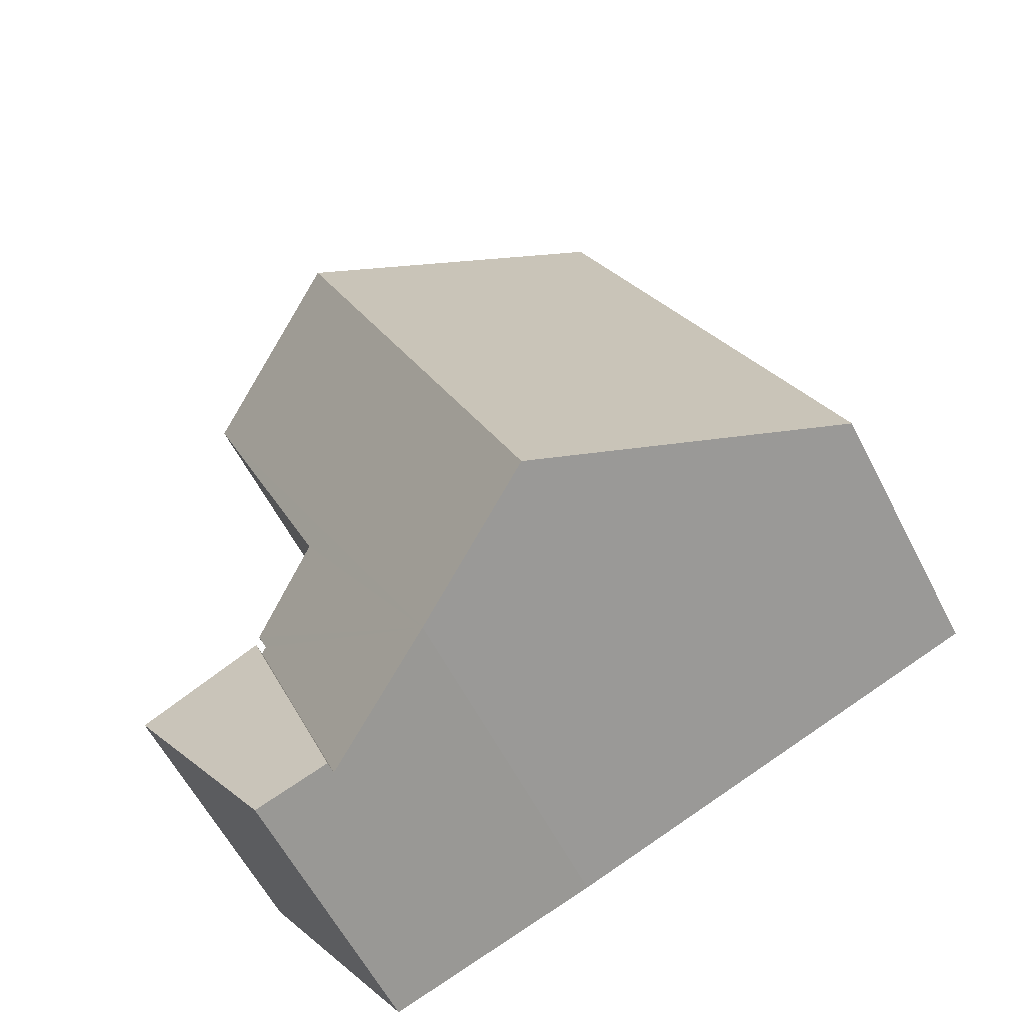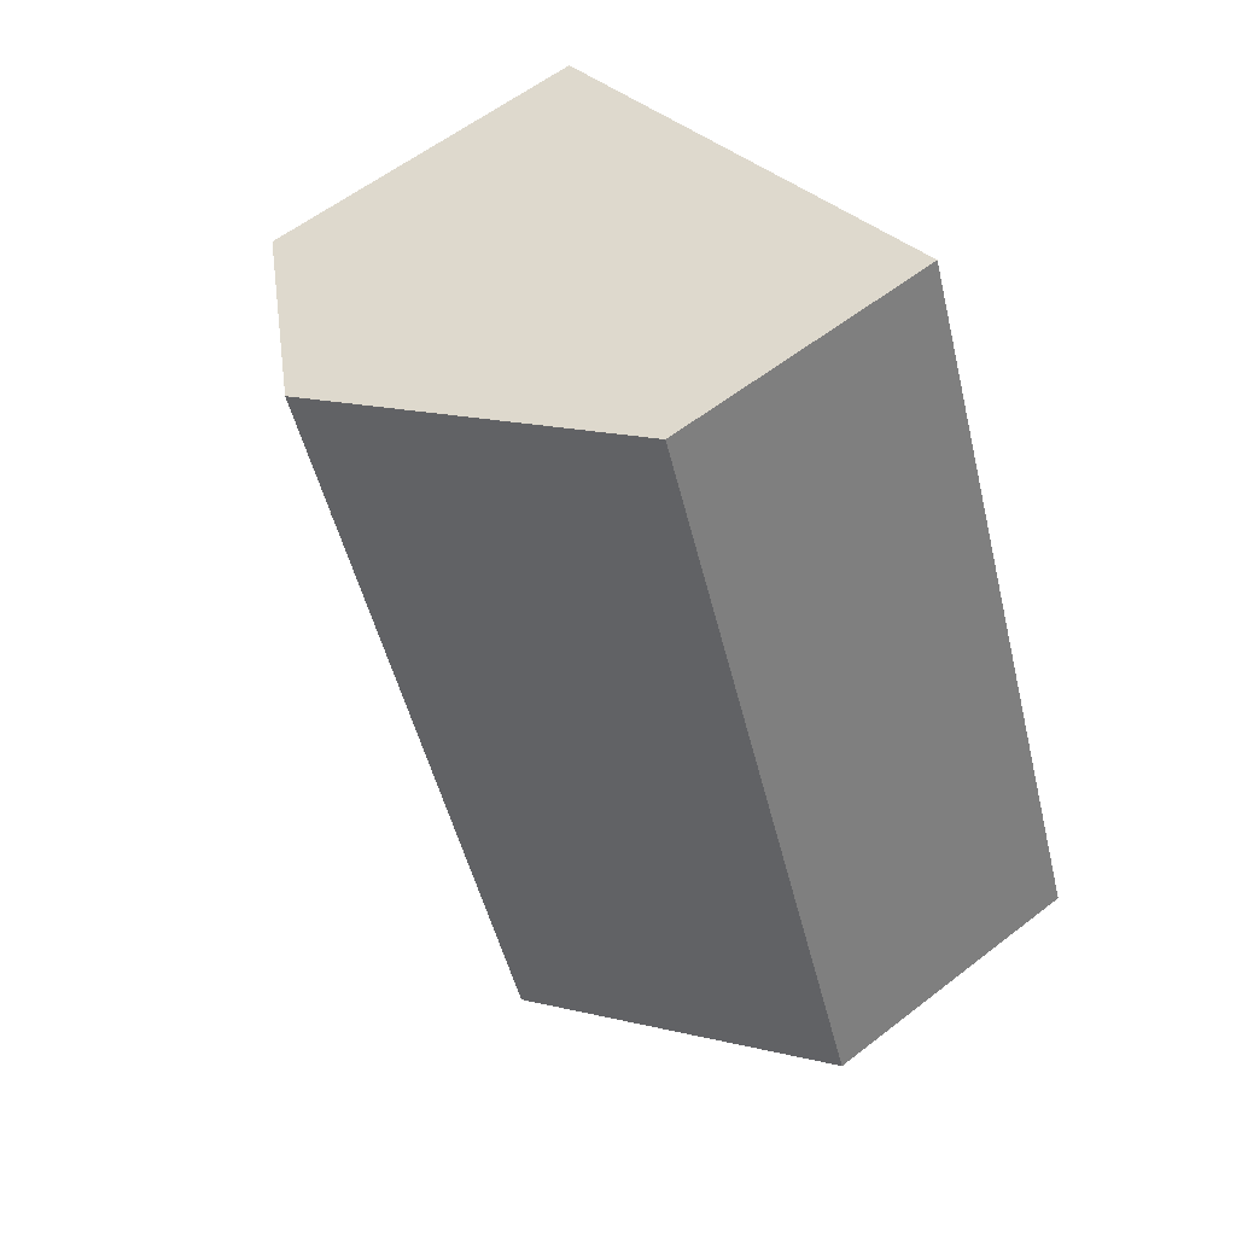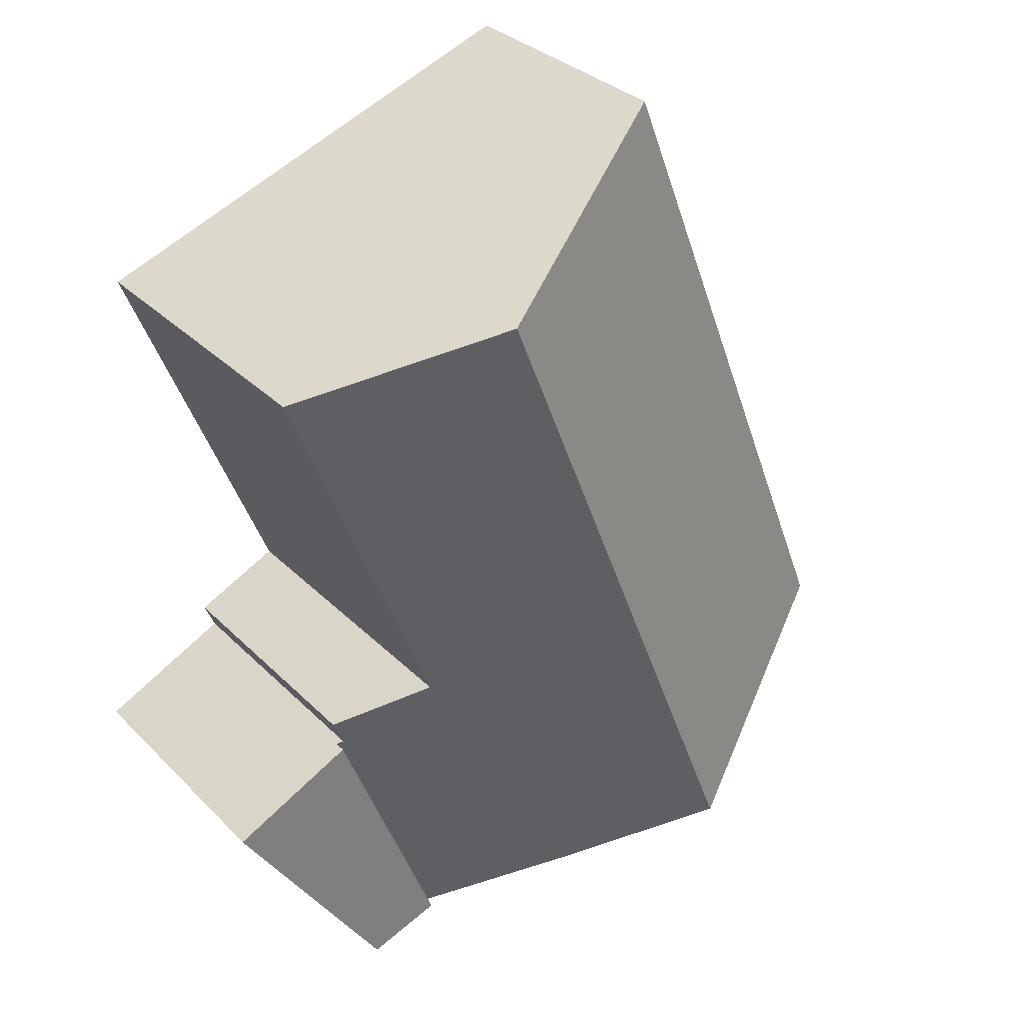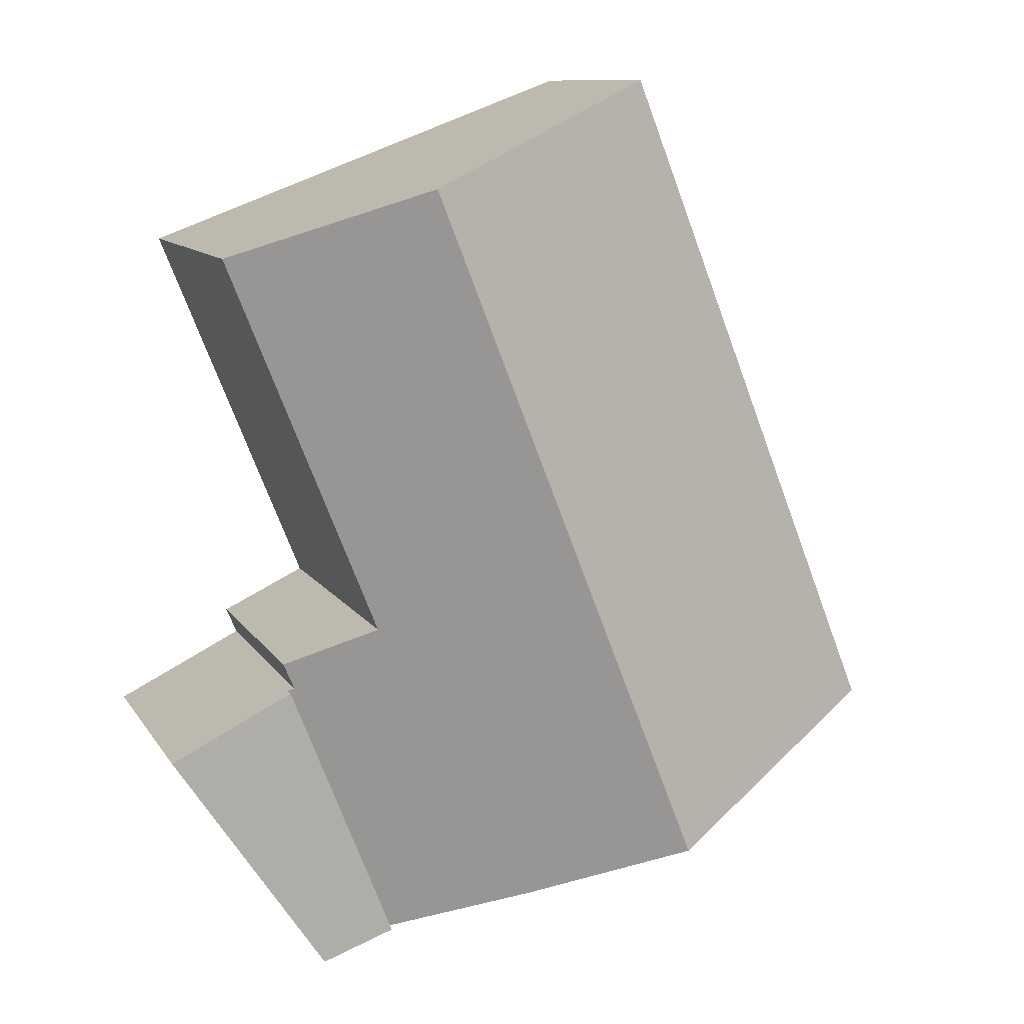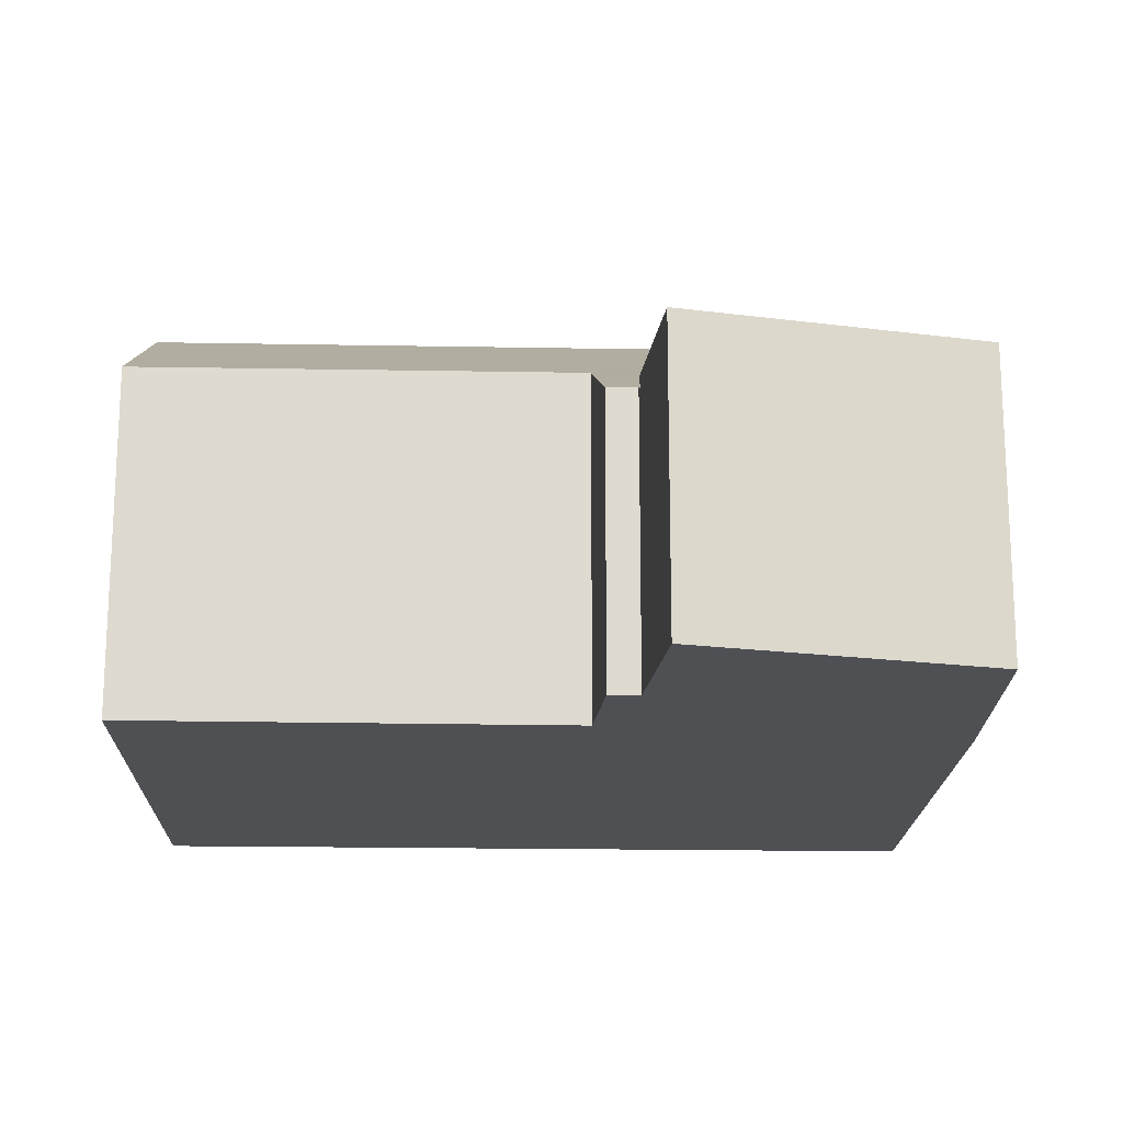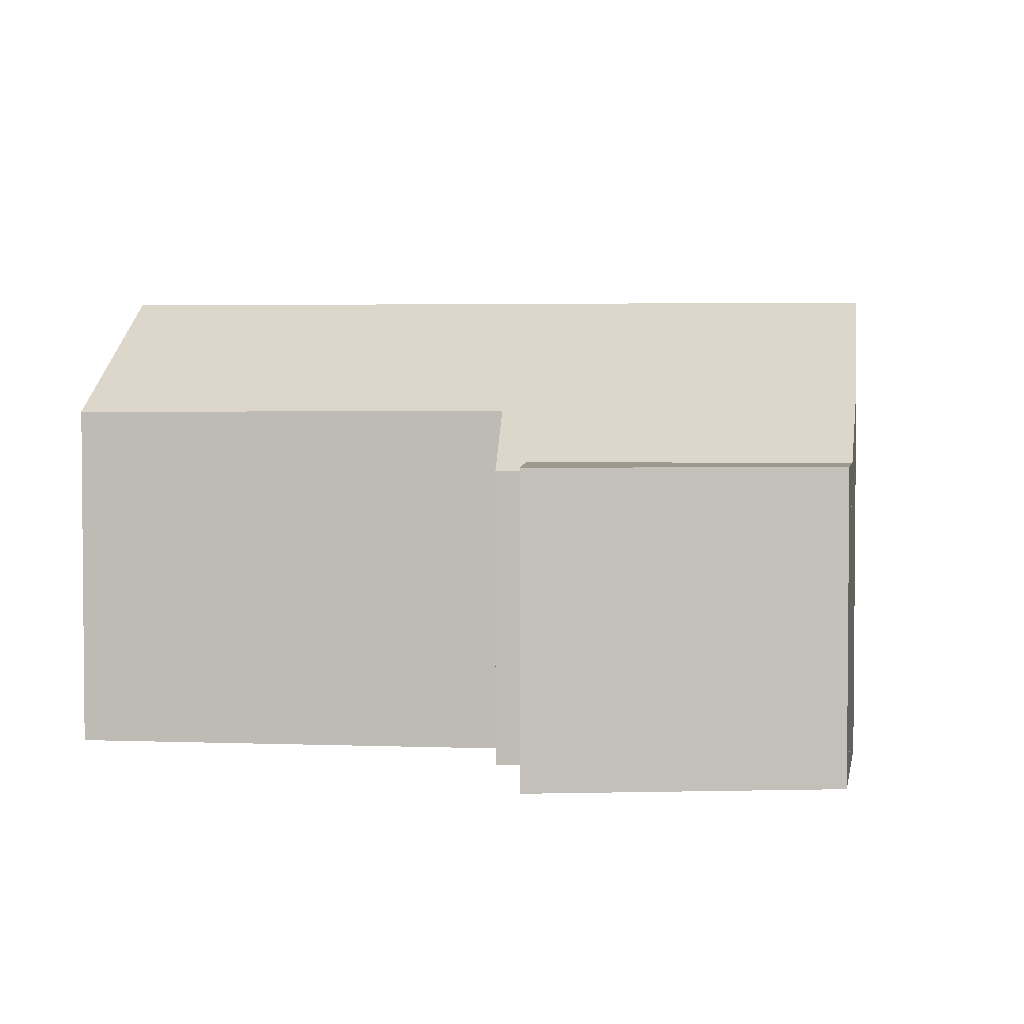
<metadata>
{"format":"obj","ext":"obj","renderer":"f3d","projection":"perspective","resolution":1024,"background":"white","views":[{"elev":-59.8,"azim":-152.9,"up":"+Z"},{"elev":58.4,"azim":-128.7,"up":"+Z"},{"elev":31.9,"azim":143.8,"up":"+Z"},{"elev":10.6,"azim":160.4,"up":"+Z"},{"elev":-18.5,"azim":109.4,"up":"+Y"},{"elev":3.3,"azim":119.2,"up":"+Y"}]}
</metadata>
<code>
v  2.327 5.271 5.919
v  5.346 8.415 -2.116
v  0 5.271 3.228e-16
v  7.696 8.415 3.863
v  5.268 5.271 13.4
v  10.66 8.415 11.4
v  5.797 5.579 13.21
v  8.205 6.734 -3.247
v  12.91 5.216 1.138
v  10.82 5.216 -4.182
v  12.79 5.288 1.197
v  13.01 5.282 1.714
v  11.85 5.982 2.271
v  11.3 6.317 2.538
v  14.3 6.291 10.04
v  8.205 1.988e-16 -3.247
v  0 0 0
v  5.346 1.296e-16 -2.116
v  10.82 2.561e-16 -4.182
v  2.327 -3.624e-16 5.919
v  5.268 -8.207e-16 13.4
v  5.797 -8.086e-16 13.21
v  10.66 -6.978e-16 11.4
v  14.3 -6.148e-16 10.04
v  11.3 -1.554e-16 2.538
v  12.91 -6.968e-17 1.138
v  13.01 -1.05e-16 1.714
v  11.85 -1.391e-16 2.271
v  12.79 -7.33e-17 1.197
v  12.29 5.453 -4.706
v  12.91 5.453 1.138
v  15.38 5.453 -0.098
v  10.82 5.453 -4.182
v  15.38 6.001e-18 -0.098
v  12.29 2.882e-16 -4.706
g defaultobject
f 1 2 3
f 2 1 4
f 4 1 5
f 4 5 6
f 6 5 7
f 8 9 10
f 9 8 11
f 11 8 12
f 12 8 13
f 13 8 14
f 14 8 15
f 15 8 2
f 15 2 6
f 6 2 4
f 8 3 2
f 3 8 16
f 3 16 17
f 17 16 18
f 10 16 8
f 16 10 19
f 17 1 3
f 1 17 20
f 1 20 5
f 5 20 21
f 21 7 5
f 7 21 6
f 6 21 15
f 15 21 22
f 15 22 23
f 15 23 24
f 15 25 14
f 25 15 24
f 26 10 9
f 10 26 19
f 25 13 14
f 13 25 12
f 12 25 27
f 27 25 28
f 29 9 11
f 9 29 26
f 12 29 11
f 29 12 27
f 20 22 21
f 22 20 17
f 22 17 23
f 23 17 18
f 23 18 24
f 24 18 16
f 24 16 25
f 25 16 19
f 25 19 28
f 28 19 29
f 28 29 27
f 29 19 26
f 30 31 32
f 31 30 33
f 19 31 33
f 31 19 26
f 26 32 31
f 32 26 34
f 34 30 32
f 30 34 35
f 35 33 30
f 33 35 19
f 35 26 19
f 26 35 34

</code>
